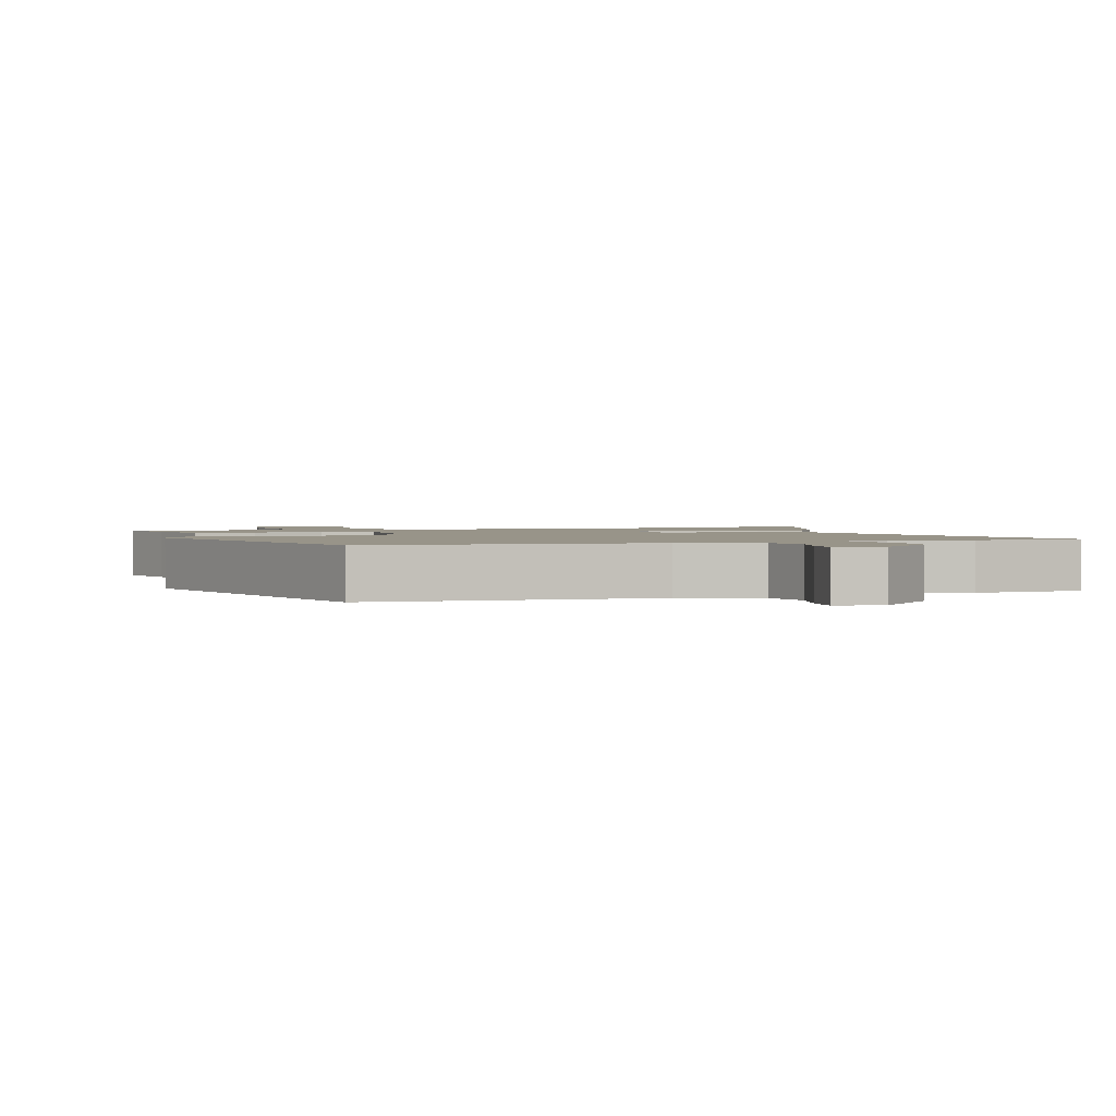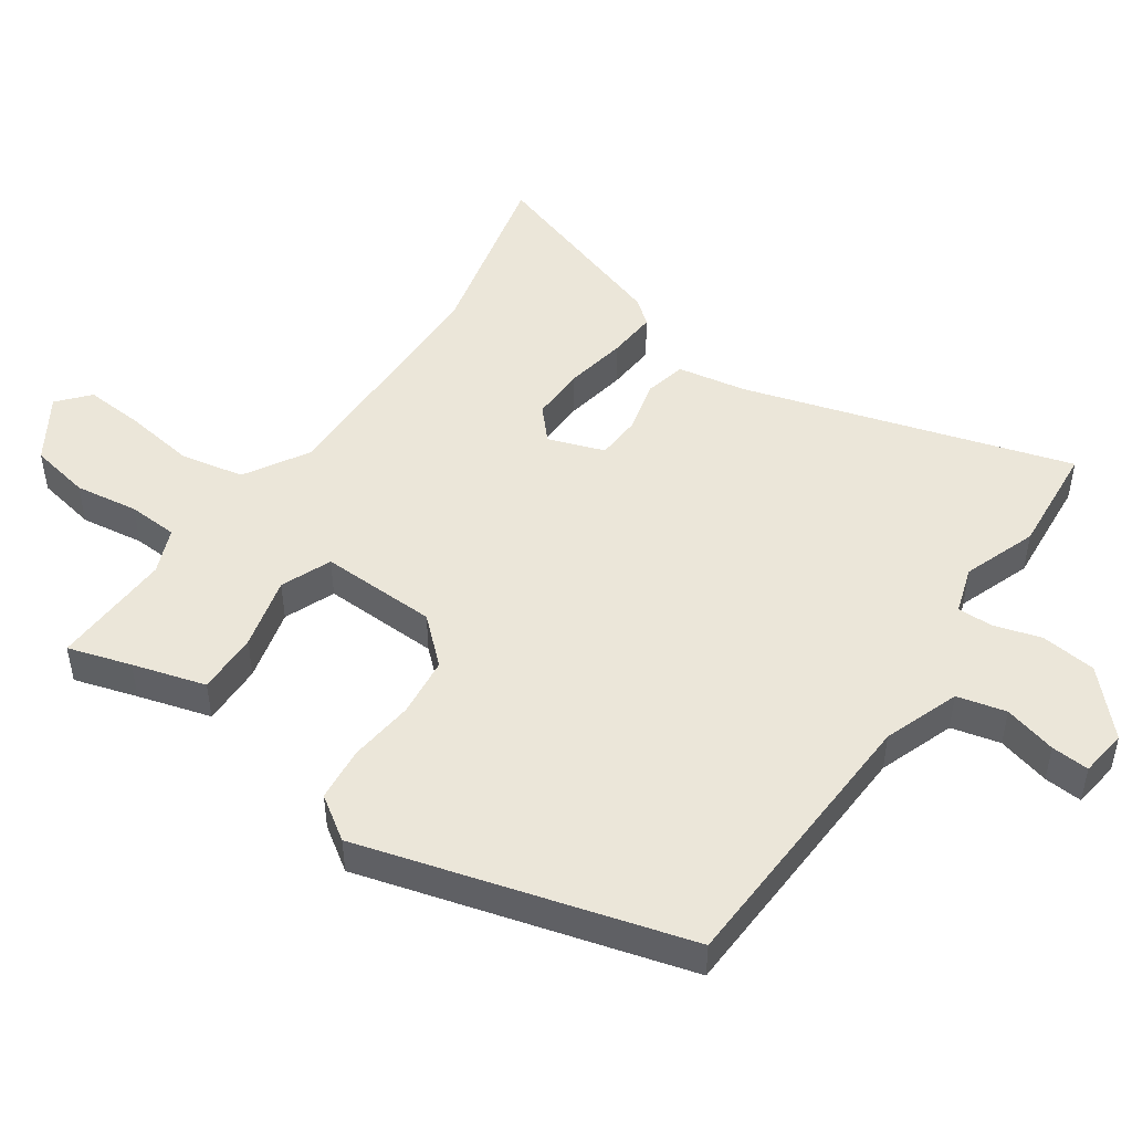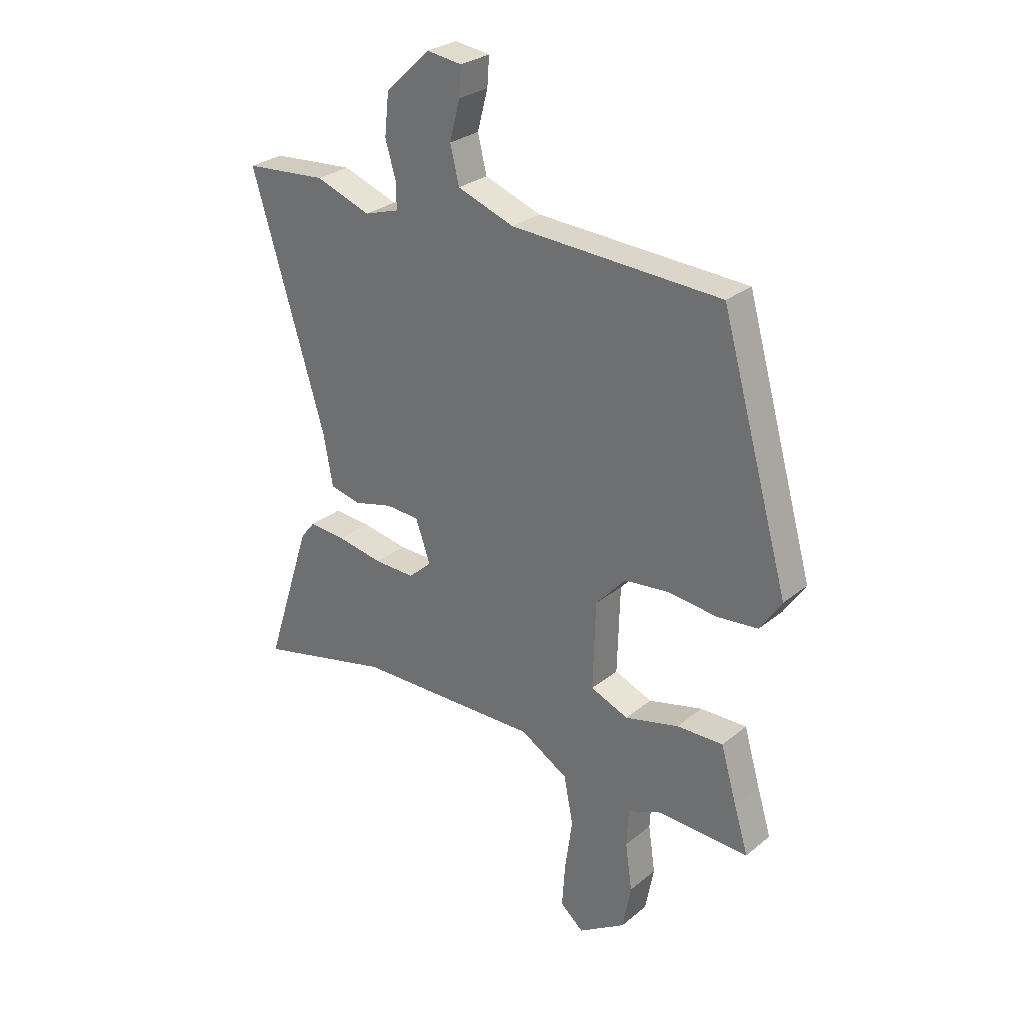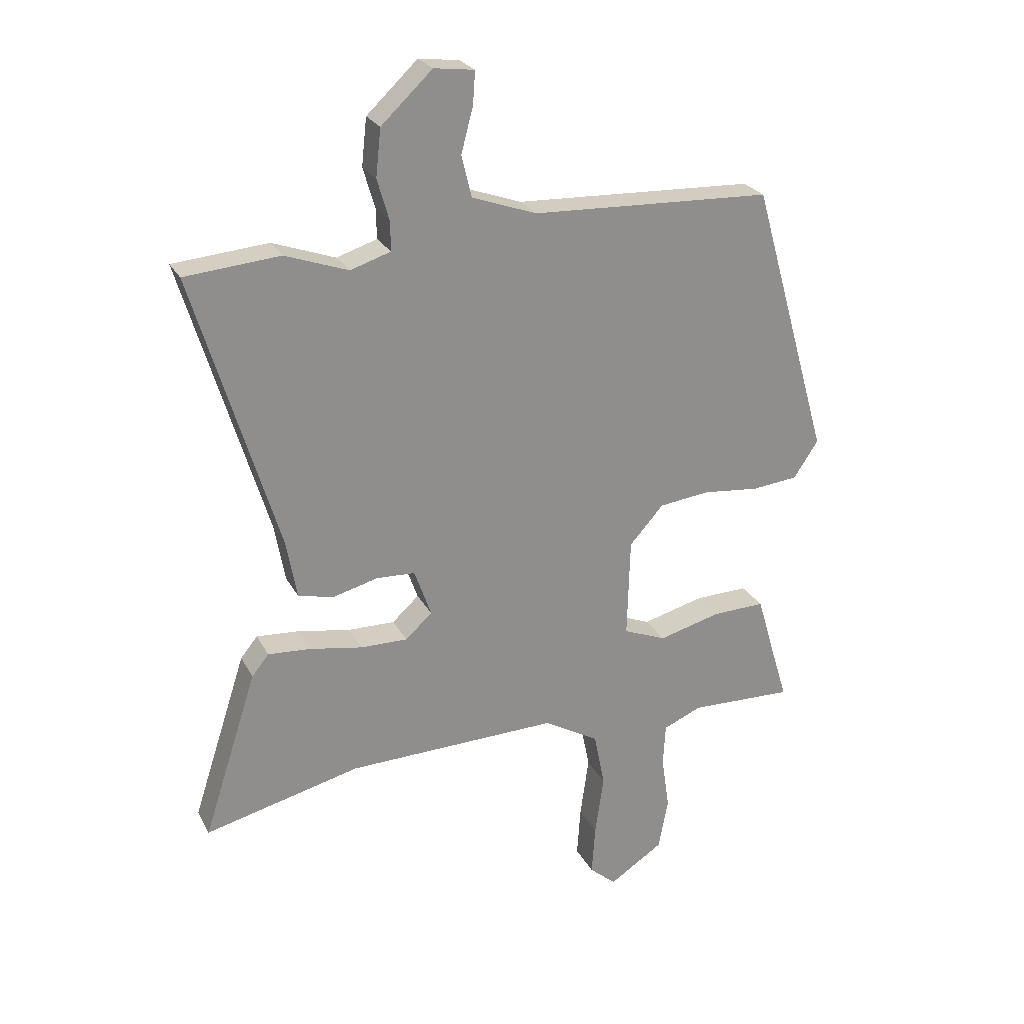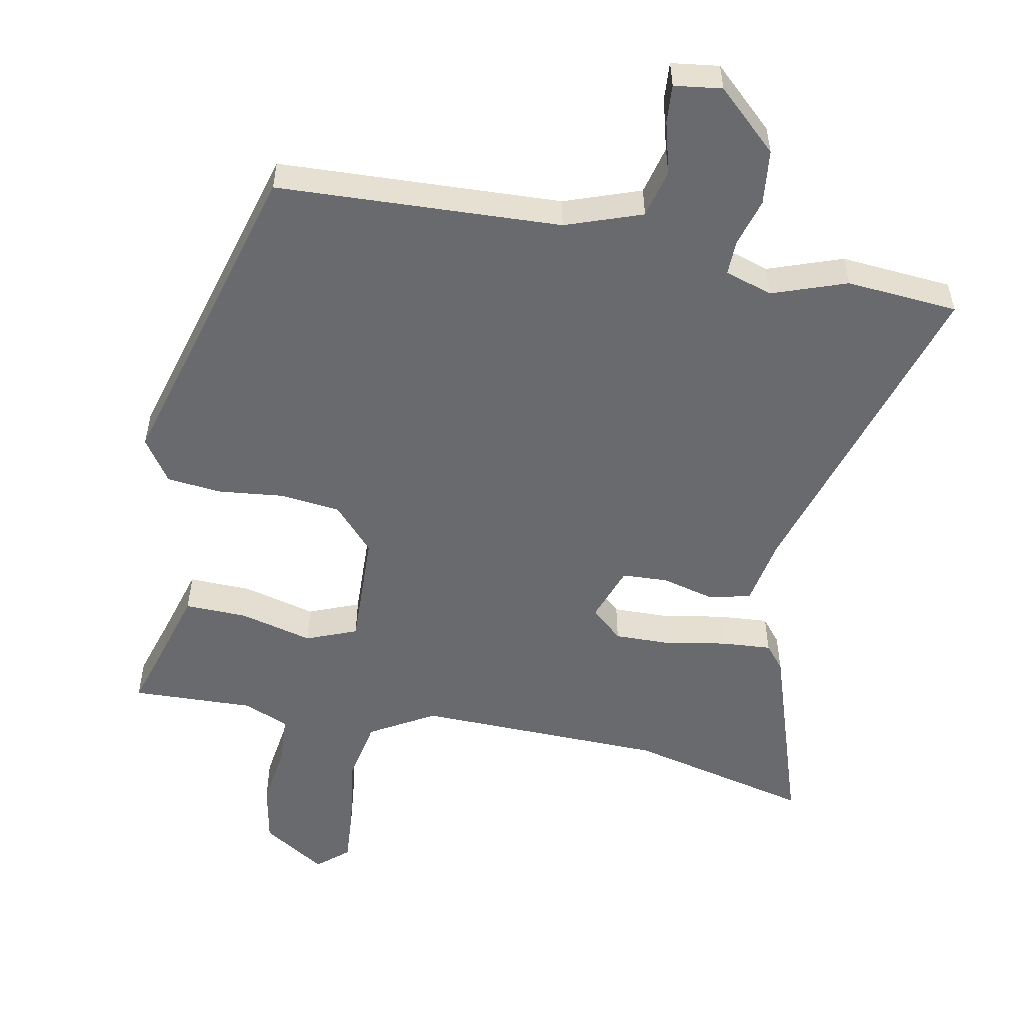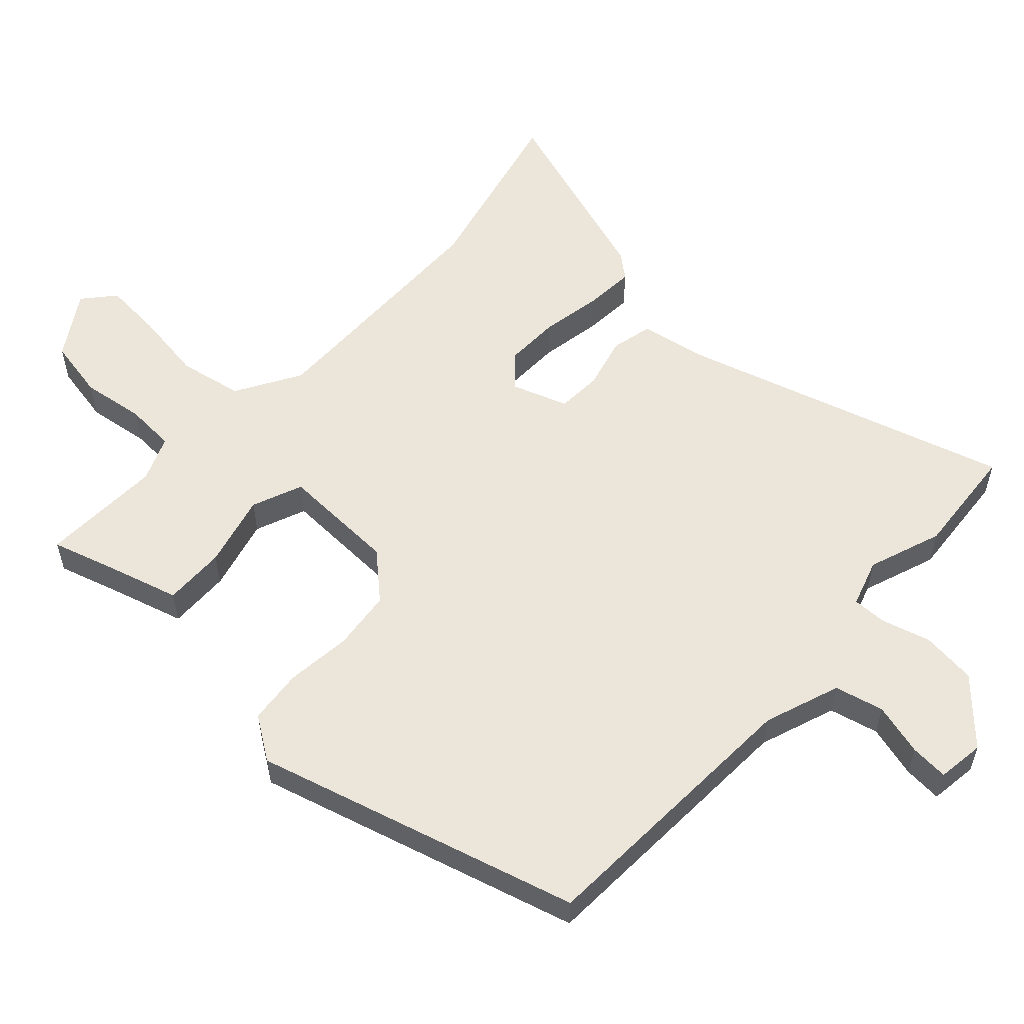
<metadata>
{"format":"obj","ext":"obj","renderer":"f3d","projection":"perspective","resolution":1024,"background":"white","views":[{"elev":1.7,"azim":-18.3,"up":"+Y"},{"elev":48.2,"azim":-55.0,"up":"+Y"},{"elev":28.4,"azim":-140.3,"up":"+Z"},{"elev":25.0,"azim":157.8,"up":"+Z"},{"elev":-53.0,"azim":-10.7,"up":"+Y"},{"elev":56.2,"azim":-46.9,"up":"+Y"}]}
</metadata>
<code>
v -0.501 0.07 -0.497
v -0.472 0.07 -0.403
v -0.44 0.07 -0.294
v -0.347 0.07 -0.297
v -0.238 0.07 -0.326
v -0.162 0.07 -0.296
v -0.167 0.07 -0.12
v -0.227 0.07 -0.053
v -0.317 0.07 -0.042
v -0.415 0.07 -0.052
v -0.497 0.07 -0.043
v -0.54 0.07 0.022
v -0.402 0.07 0.506
v 0.021 0.07 0.522
v 0.135 0.07 0.562
v 0.153 0.07 0.635
v 0.132 0.07 0.714
v 0.128 0.07 0.771
v 0.199 0.07 0.78
v 0.289 0.07 0.695
v 0.298 0.07 0.612
v 0.277 0.07 0.54
v 0.276 0.07 0.488
v 0.347 0.07 0.465
v 0.458 0.07 0.504
v 0.625 0.07 0.489
v 0.477 0.07 0.001
v 0.458 0.07 -0.103
v 0.395 0.07 -0.117
v 0.316 0.07 -0.096
v 0.248 0.07 -0.099
v 0.218 0.07 -0.183
v 0.265 0.07 -0.226
v 0.348 0.07 -0.225
v 0.441 0.07 -0.209
v 0.516 0.07 -0.204
v 0.546 0.07 -0.241
v 0.641 0.07 -0.535
v 0.367 0.07 -0.467
v -0.006 0.07 -0.456
v -0.103 0.07 -0.512
v -0.122 0.07 -0.608
v -0.107 0.07 -0.716
v -0.101 0.07 -0.804
v -0.148 0.07 -0.844
v -0.243 0.07 -0.782
v -0.26 0.07 -0.691
v -0.246 0.07 -0.596
v -0.25 0.07 -0.521
v -0.318 0.07 -0.492
v -0.501 0 -0.497
v -0.472 0 -0.403
v -0.44 0 -0.294
v -0.347 0 -0.297
v -0.238 0 -0.326
v -0.162 0 -0.296
v -0.167 0 -0.12
v -0.227 0 -0.053
v -0.317 0 -0.042
v -0.415 0 -0.052
v -0.497 0 -0.043
v -0.54 0 0.022
v -0.402 0 0.506
v 0.021 0 0.522
v 0.135 0 0.562
v 0.153 0 0.635
v 0.132 0 0.714
v 0.128 0 0.771
v 0.199 0 0.78
v 0.289 0 0.695
v 0.298 0 0.612
v 0.277 0 0.54
v 0.276 0 0.488
v 0.347 0 0.465
v 0.458 0 0.504
v 0.625 0 0.489
v 0.477 0 0.001
v 0.458 0 -0.103
v 0.395 0 -0.117
v 0.316 0 -0.096
v 0.248 0 -0.099
v 0.218 0 -0.183
v 0.265 0 -0.226
v 0.348 0 -0.225
v 0.441 0 -0.209
v 0.516 0 -0.204
v 0.546 0 -0.241
v 0.641 0 -0.535
v 0.367 0 -0.467
v -0.006 0 -0.456
v -0.103 0 -0.512
v -0.122 0 -0.608
v -0.107 0 -0.716
v -0.101 0 -0.804
v -0.148 0 -0.844
v -0.243 0 -0.782
v -0.26 0 -0.691
v -0.246 0 -0.596
v -0.25 0 -0.521
v -0.318 0 -0.492
f 46 47 48
f 45 46 48
f 44 45 48
f 43 44 48
f 42 43 48
f 41 42 48 49
f 40 41 49 50
f 37 38 39
f 36 37 39
f 35 36 39
f 34 35 39
f 33 34 39 40
f 50 1 2
f 40 50 2
f 33 40 2
f 32 33 2
f 27 28 29 30
f 27 30 31
f 26 27 31
f 25 26 31
f 24 25 31
f 23 24 31 32
f 20 21 22
f 19 20 22
f 18 19 22
f 17 18 22
f 16 17 22
f 22 23 32
f 16 22 32
f 15 16 32
f 12 13 14
f 11 12 14
f 10 11 14
f 9 10 14
f 8 9 14 15
f 7 8 15 32
f 2 3 4 5
f 32 2 5
f 32 5 6
f 6 7 32
f 98 97 96
f 98 96 95
f 98 95 94
f 98 94 93
f 98 93 92
f 99 98 92 91
f 100 99 91 90
f 89 88 87
f 89 87 86
f 89 86 85
f 89 85 84
f 90 89 84 83
f 52 51 100
f 52 100 90
f 52 90 83
f 52 83 82
f 80 79 78 77
f 81 80 77
f 81 77 76
f 81 76 75
f 81 75 74
f 82 81 74 73
f 72 71 70
f 72 70 69
f 72 69 68
f 72 68 67
f 72 67 66
f 82 73 72
f 82 72 66
f 82 66 65
f 64 63 62
f 64 62 61
f 64 61 60
f 64 60 59
f 65 64 59 58
f 82 65 58 57
f 55 54 53 52
f 55 52 82
f 56 55 82
f 82 57 56
f 1 51 52 2
f 2 52 53 3
f 3 53 54 4
f 4 54 55 5
f 5 55 56 6
f 6 56 57 7
f 7 57 58 8
f 8 58 59 9
f 9 59 60 10
f 10 60 61 11
f 11 61 62 12
f 12 62 63 13
f 13 63 64 14
f 14 64 65 15
f 15 65 66 16
f 16 66 67 17
f 17 67 68 18
f 18 68 69 19
f 19 69 70 20
f 20 70 71 21
f 21 71 72 22
f 22 72 73 23
f 23 73 74 24
f 24 74 75 25
f 25 75 76 26
f 26 76 77 27
f 27 77 78 28
f 28 78 79 29
f 29 79 80 30
f 30 80 81 31
f 31 81 82 32
f 32 82 83 33
f 33 83 84 34
f 34 84 85 35
f 35 85 86 36
f 36 86 87 37
f 37 87 88 38
f 38 88 89 39
f 39 89 90 40
f 40 90 91 41
f 41 91 92 42
f 42 92 93 43
f 43 93 94 44
f 44 94 95 45
f 45 95 96 46
f 46 96 97 47
f 47 97 98 48
f 48 98 99 49
f 49 99 100 50
f 50 100 51 1

</code>
